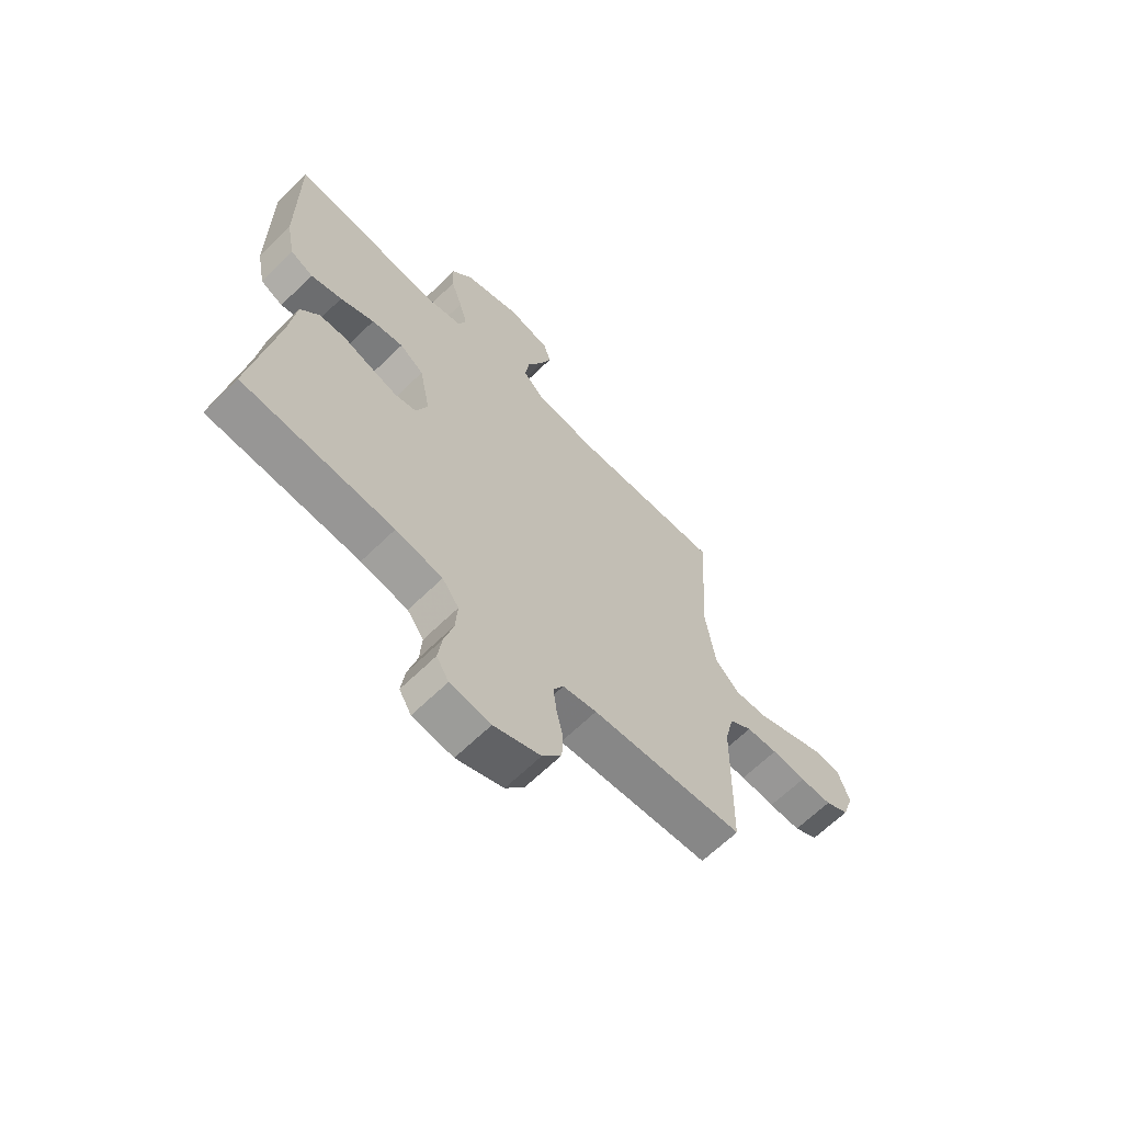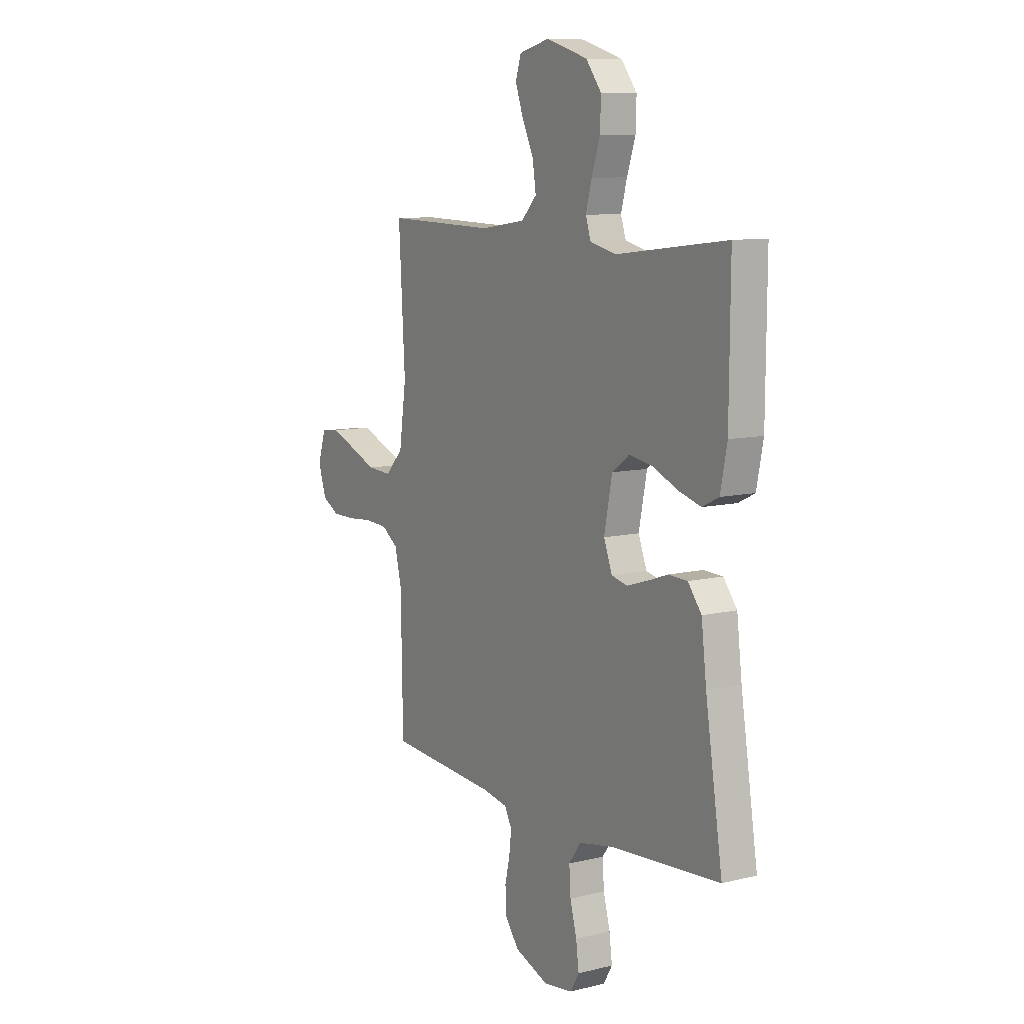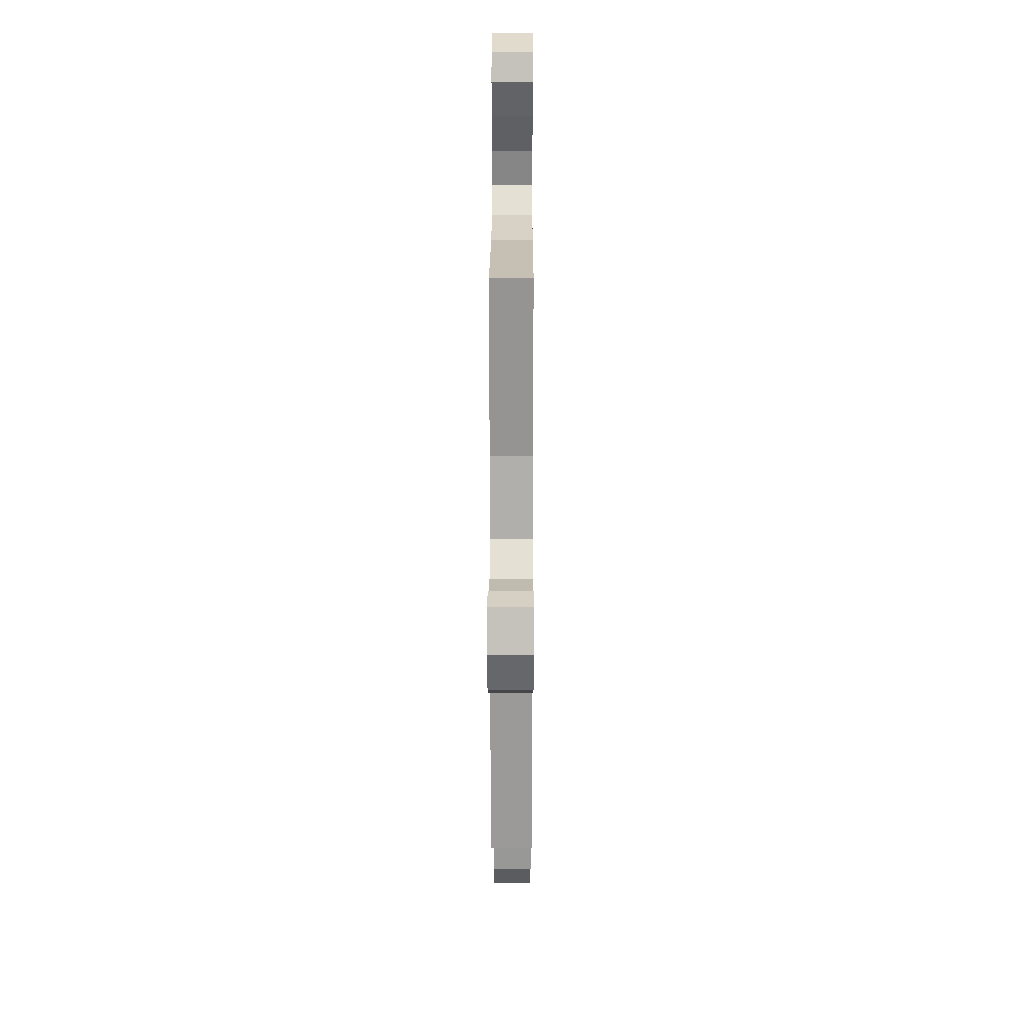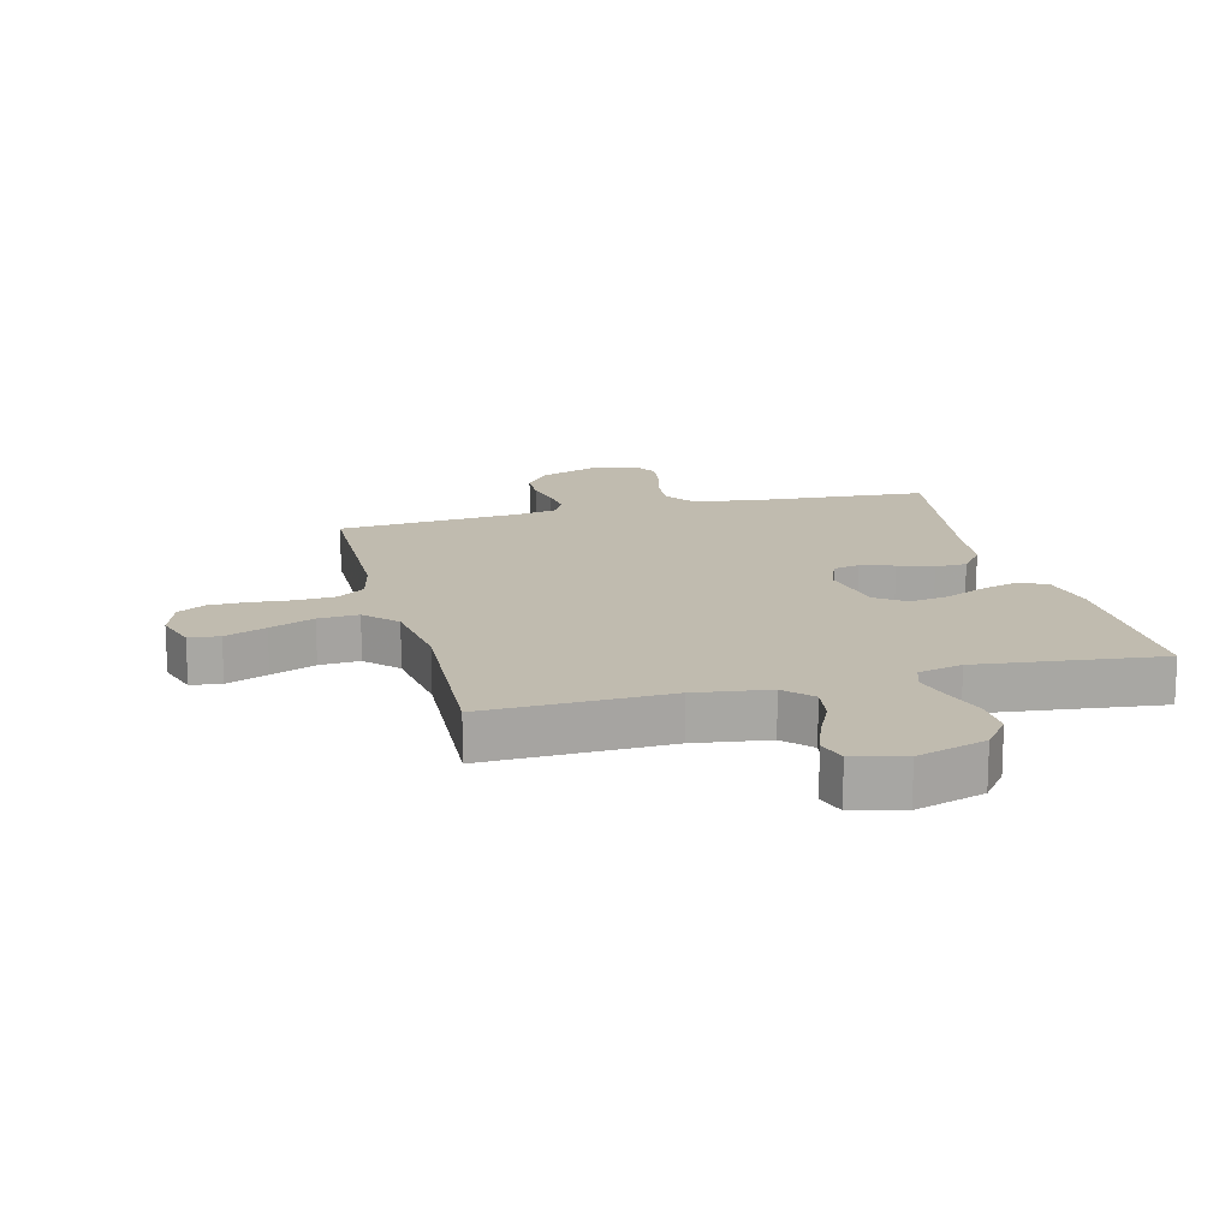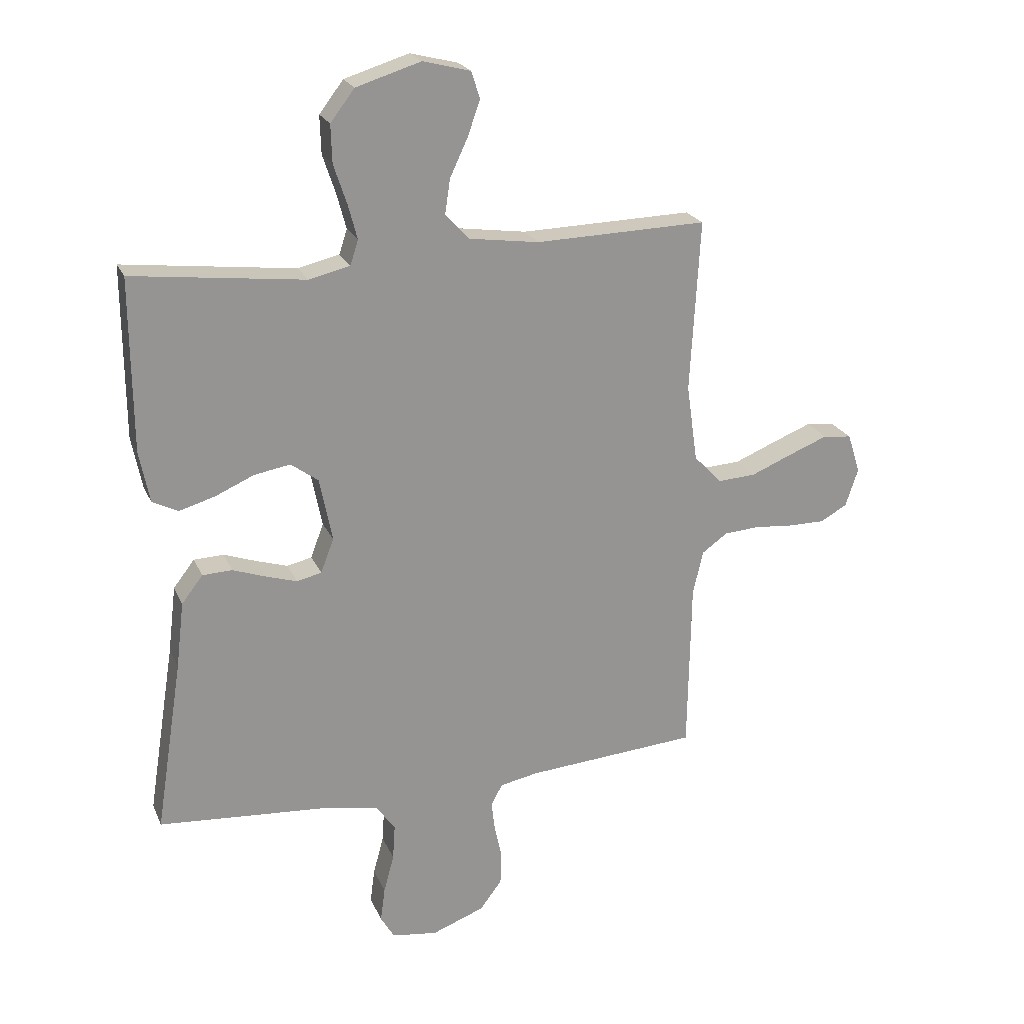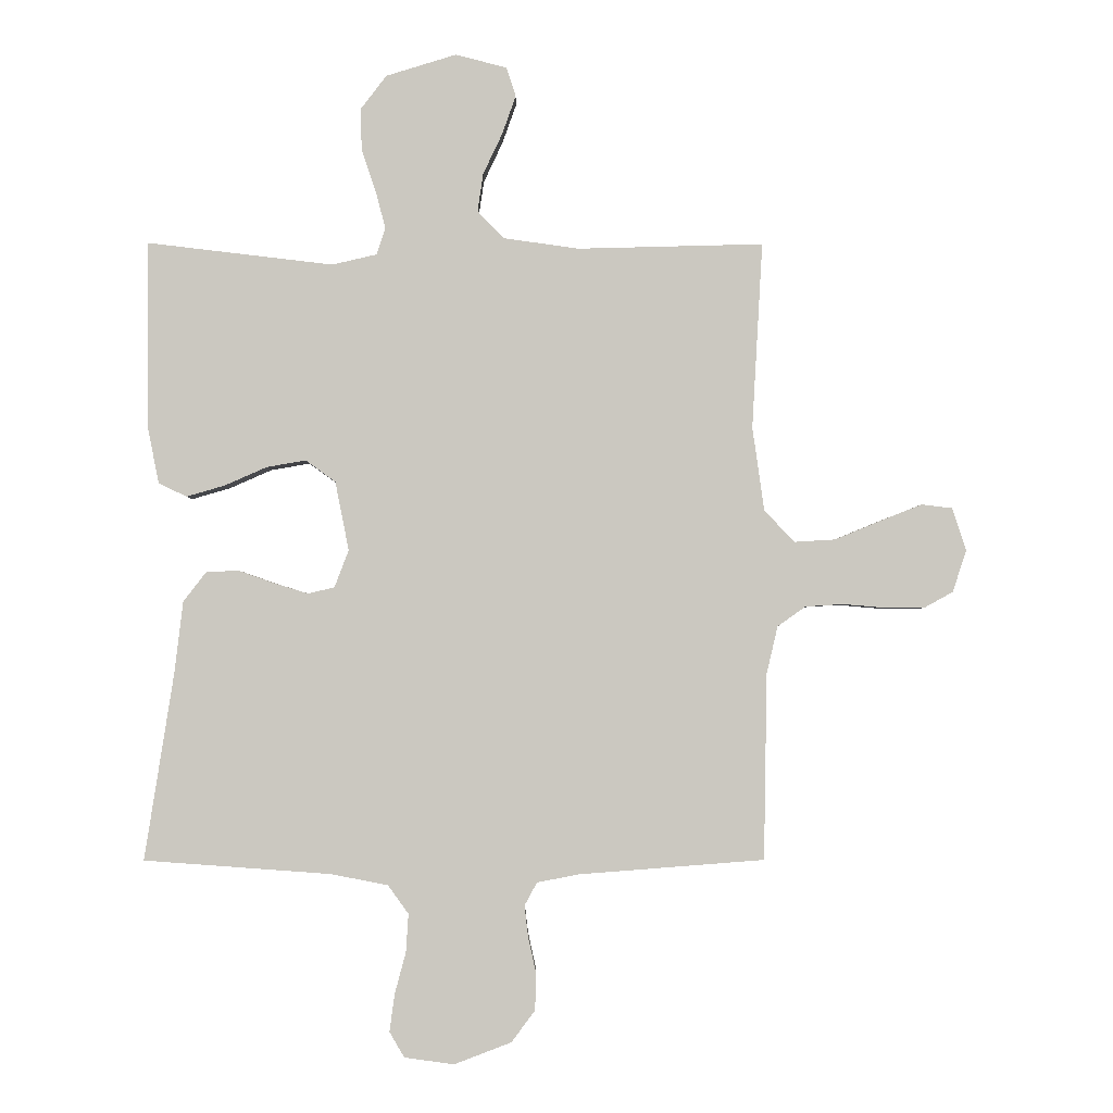
<metadata>
{"format":"obj","ext":"obj","renderer":"f3d","projection":"perspective","resolution":1024,"background":"white","views":[{"elev":-65.3,"azim":134.4,"up":"+Z"},{"elev":9.5,"azim":57.5,"up":"+Z"},{"elev":19.6,"azim":-89.8,"up":"+Z"},{"elev":15.9,"azim":-14.5,"up":"+Y"},{"elev":22.3,"azim":161.0,"up":"+Z"},{"elev":-2.2,"azim":179.3,"up":"+Z"}]}
</metadata>
<code>
v -0.5 0.07 0.5
v -0.2 0.07 0.492
v -0.078 0.07 0.509
v -0.036 0.07 0.553
v -0.045 0.07 0.614
v -0.076 0.07 0.68
v -0.098 0.07 0.742
v -0.083 0.07 0.789
v 0 0.07 0.81
v 0.113 0.07 0.775
v 0.155 0.07 0.72
v 0.153 0.07 0.654
v 0.13 0.07 0.585
v 0.114 0.07 0.525
v 0.128 0.07 0.482
v 0.2 0.07 0.465
v 0.5 0.07 0.5
v 0.498 0.07 0.2
v 0.48 0.07 0.109
v 0.435 0.07 0.087
v 0.373 0.07 0.105
v 0.305 0.07 0.135
v 0.242 0.07 0.146
v 0.194 0.07 0.111
v 0.172 0.07 0
v 0.195 0.07 -0.06
v 0.238 0.07 -0.07
v 0.293 0.07 -0.053
v 0.35 0.07 -0.033
v 0.402 0.07 -0.035
v 0.439 0.07 -0.083
v 0.453 0.07 -0.2
v 0.5 0.07 -0.5
v 0.2 0.07 -0.522
v 0.107 0.07 -0.54
v 0.074 0.07 -0.586
v 0.078 0.07 -0.648
v 0.096 0.07 -0.715
v 0.104 0.07 -0.775
v 0.08 0.07 -0.816
v 0 0.07 -0.827
v -0.092 0.07 -0.792
v -0.13 0.07 -0.741
v -0.132 0.07 -0.683
v -0.119 0.07 -0.624
v -0.113 0.07 -0.573
v -0.133 0.07 -0.536
v -0.2 0.07 -0.523
v -0.5 0.07 -0.5
v -0.505 0.07 -0.2
v -0.523 0.07 -0.123
v -0.568 0.07 -0.091
v -0.63 0.07 -0.087
v -0.698 0.07 -0.093
v -0.761 0.07 -0.093
v -0.808 0.07 -0.067
v -0.83 0.07 0
v -0.808 0.07 0.069
v -0.758 0.07 0.075
v -0.69 0.07 0.048
v -0.617 0.07 0.018
v -0.551 0.07 0.014
v -0.502 0.07 0.065
v -0.483 0.07 0.2
v -0.5 0 0.5
v -0.2 0 0.492
v -0.078 0 0.509
v -0.036 0 0.553
v -0.045 0 0.614
v -0.076 0 0.68
v -0.098 0 0.742
v -0.083 0 0.789
v 0 0 0.81
v 0.113 0 0.775
v 0.155 0 0.72
v 0.153 0 0.654
v 0.13 0 0.585
v 0.114 0 0.525
v 0.128 0 0.482
v 0.2 0 0.465
v 0.5 0 0.5
v 0.498 0 0.2
v 0.48 0 0.109
v 0.435 0 0.087
v 0.373 0 0.105
v 0.305 0 0.135
v 0.242 0 0.146
v 0.194 0 0.111
v 0.172 0 0
v 0.195 0 -0.06
v 0.238 0 -0.07
v 0.293 0 -0.053
v 0.35 0 -0.033
v 0.402 0 -0.035
v 0.439 0 -0.083
v 0.453 0 -0.2
v 0.5 0 -0.5
v 0.2 0 -0.522
v 0.107 0 -0.54
v 0.074 0 -0.586
v 0.078 0 -0.648
v 0.096 0 -0.715
v 0.104 0 -0.775
v 0.08 0 -0.816
v 0 0 -0.827
v -0.092 0 -0.792
v -0.13 0 -0.741
v -0.132 0 -0.683
v -0.119 0 -0.624
v -0.113 0 -0.573
v -0.133 0 -0.536
v -0.2 0 -0.523
v -0.5 0 -0.5
v -0.505 0 -0.2
v -0.523 0 -0.123
v -0.568 0 -0.091
v -0.63 0 -0.087
v -0.698 0 -0.093
v -0.761 0 -0.093
v -0.808 0 -0.067
v -0.83 0 0
v -0.808 0 0.069
v -0.758 0 0.075
v -0.69 0 0.048
v -0.617 0 0.018
v -0.551 0 0.014
v -0.502 0 0.065
v -0.483 0 0.2
f 59 60 61
f 58 59 61
f 57 58 61
f 56 57 61
f 55 56 61
f 54 55 61
f 53 54 61
f 52 53 61 62
f 51 52 62 63
f 48 49 50
f 51 63 64
f 50 51 64
f 48 50 64
f 47 48 64
f 43 44 45
f 42 43 45
f 41 42 45
f 40 41 45
f 39 40 45
f 38 39 45
f 37 38 45
f 36 37 45 46
f 64 1 2
f 47 64 2
f 46 47 2
f 36 46 2
f 35 36 2
f 30 31 32
f 29 30 32
f 28 29 32
f 32 33 34
f 28 32 34
f 27 28 34
f 20 21 22
f 19 20 22
f 18 19 22
f 17 18 22
f 16 17 22
f 15 16 22 23
f 11 12 13
f 10 11 13
f 9 10 13
f 8 9 13
f 7 8 13
f 6 7 13
f 5 6 13
f 4 5 13 14
f 3 4 14 15
f 26 27 34 35
f 35 2 3
f 26 35 3
f 25 26 3
f 24 25 3 15
f 15 23 24
f 125 124 123
f 125 123 122
f 125 122 121
f 125 121 120
f 125 120 119
f 125 119 118
f 125 118 117
f 126 125 117 116
f 127 126 116 115
f 114 113 112
f 128 127 115
f 128 115 114
f 128 114 112
f 128 112 111
f 109 108 107
f 109 107 106
f 109 106 105
f 109 105 104
f 109 104 103
f 109 103 102
f 109 102 101
f 110 109 101 100
f 66 65 128
f 66 128 111
f 66 111 110
f 66 110 100
f 66 100 99
f 96 95 94
f 96 94 93
f 96 93 92
f 98 97 96
f 98 96 92
f 98 92 91
f 86 85 84
f 86 84 83
f 86 83 82
f 86 82 81
f 86 81 80
f 87 86 80 79
f 77 76 75
f 77 75 74
f 77 74 73
f 77 73 72
f 77 72 71
f 77 71 70
f 77 70 69
f 78 77 69 68
f 79 78 68 67
f 99 98 91 90
f 67 66 99
f 67 99 90
f 67 90 89
f 79 67 89 88
f 88 87 79
f 1 65 66 2
f 2 66 67 3
f 3 67 68 4
f 4 68 69 5
f 5 69 70 6
f 6 70 71 7
f 7 71 72 8
f 8 72 73 9
f 9 73 74 10
f 10 74 75 11
f 11 75 76 12
f 12 76 77 13
f 13 77 78 14
f 14 78 79 15
f 15 79 80 16
f 16 80 81 17
f 17 81 82 18
f 18 82 83 19
f 19 83 84 20
f 20 84 85 21
f 21 85 86 22
f 22 86 87 23
f 23 87 88 24
f 24 88 89 25
f 25 89 90 26
f 26 90 91 27
f 27 91 92 28
f 28 92 93 29
f 29 93 94 30
f 30 94 95 31
f 31 95 96 32
f 32 96 97 33
f 33 97 98 34
f 34 98 99 35
f 35 99 100 36
f 36 100 101 37
f 37 101 102 38
f 38 102 103 39
f 39 103 104 40
f 40 104 105 41
f 41 105 106 42
f 42 106 107 43
f 43 107 108 44
f 44 108 109 45
f 45 109 110 46
f 46 110 111 47
f 47 111 112 48
f 48 112 113 49
f 49 113 114 50
f 50 114 115 51
f 51 115 116 52
f 52 116 117 53
f 53 117 118 54
f 54 118 119 55
f 55 119 120 56
f 56 120 121 57
f 57 121 122 58
f 58 122 123 59
f 59 123 124 60
f 60 124 125 61
f 61 125 126 62
f 62 126 127 63
f 63 127 128 64
f 64 128 65 1

</code>
